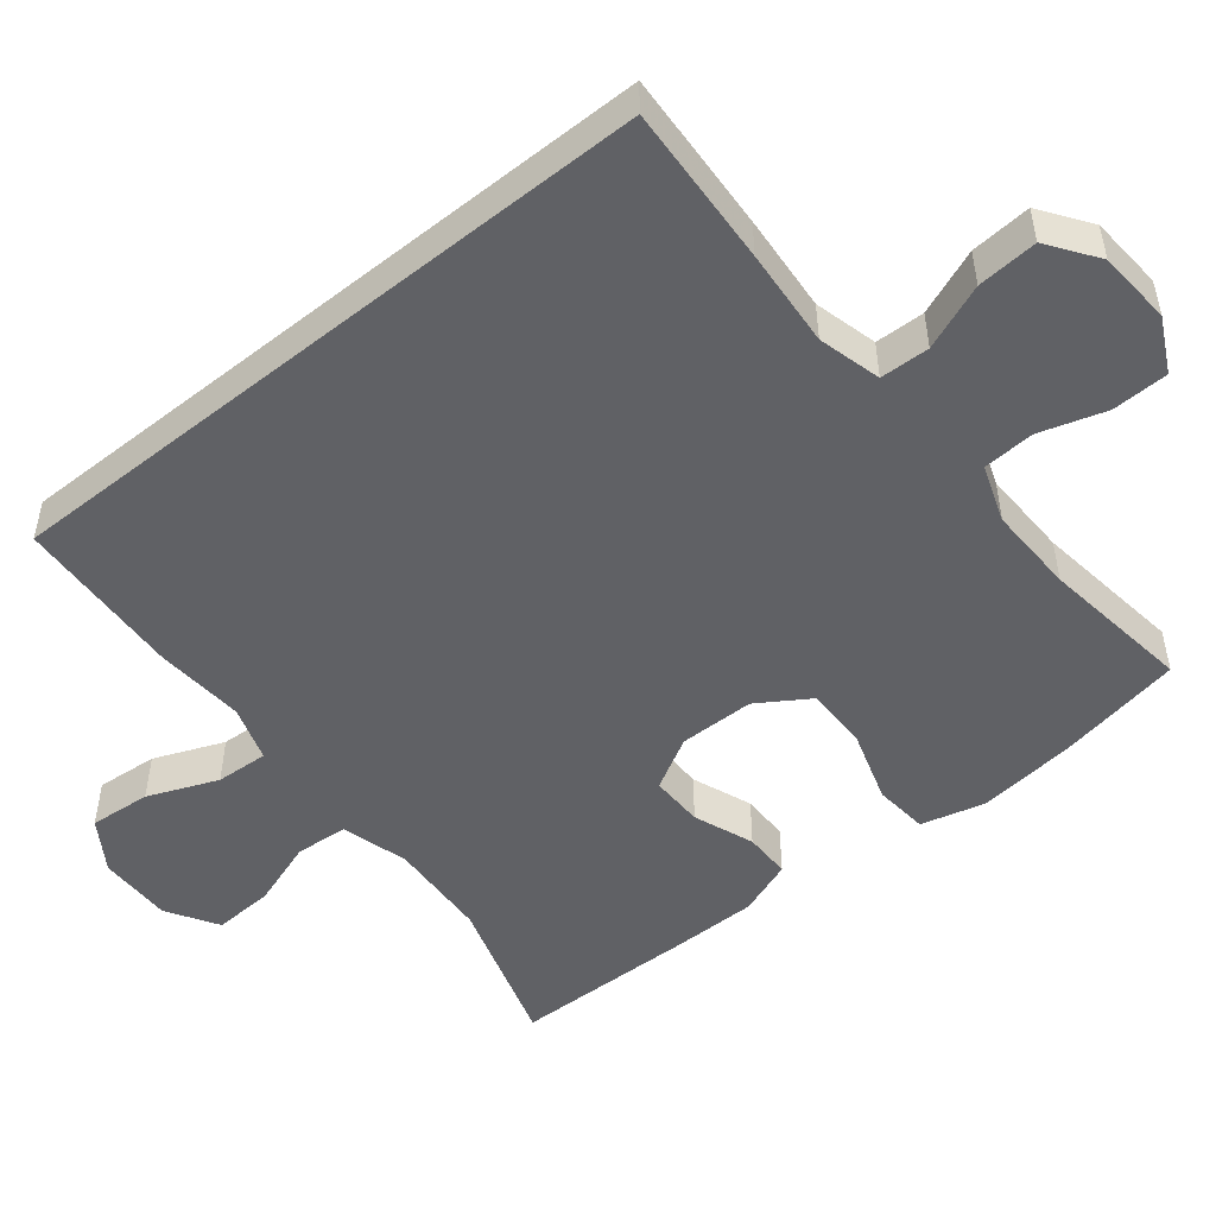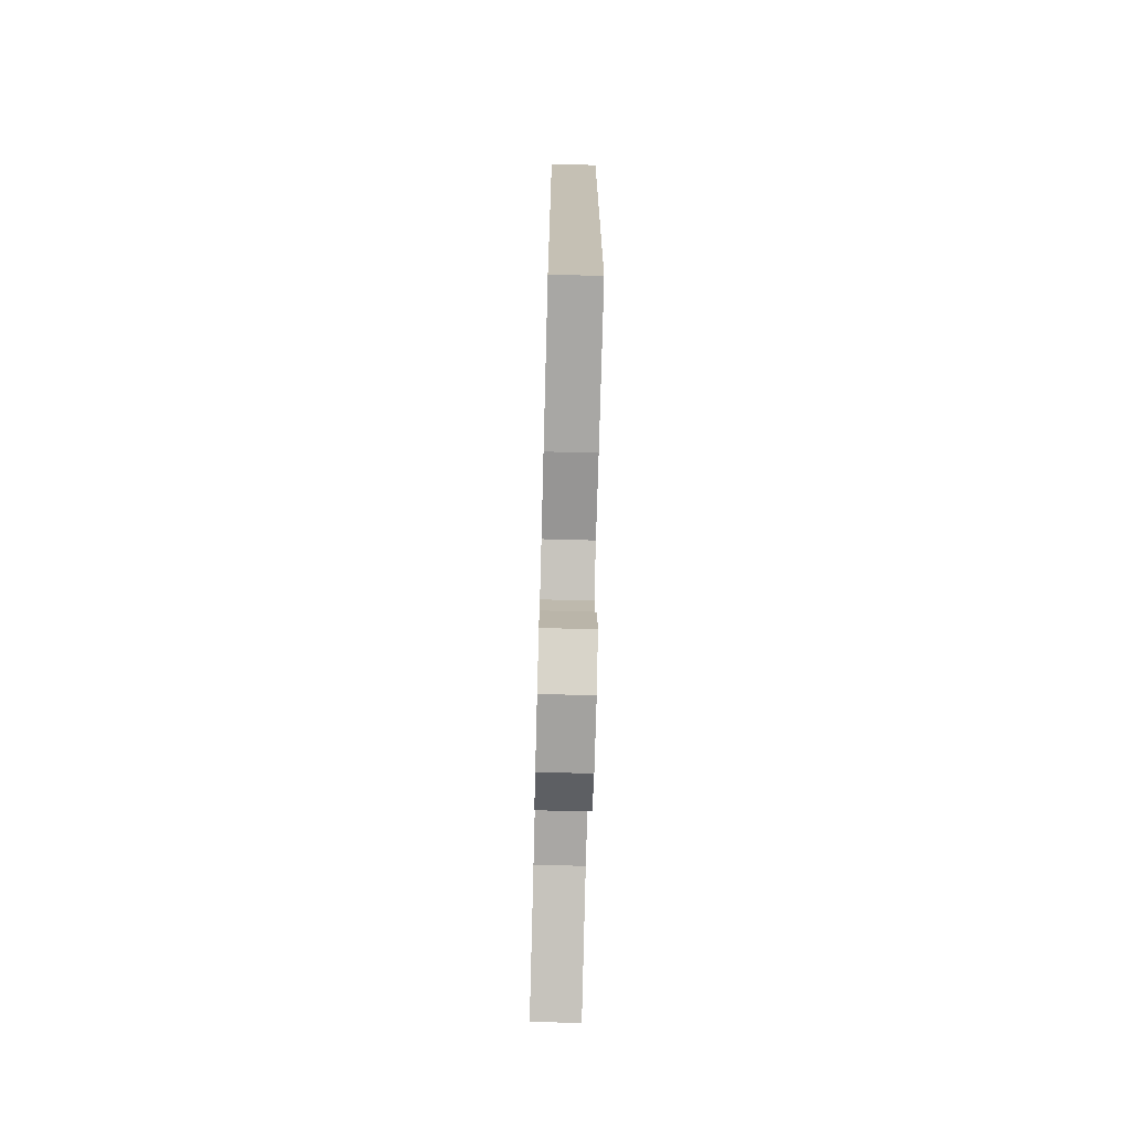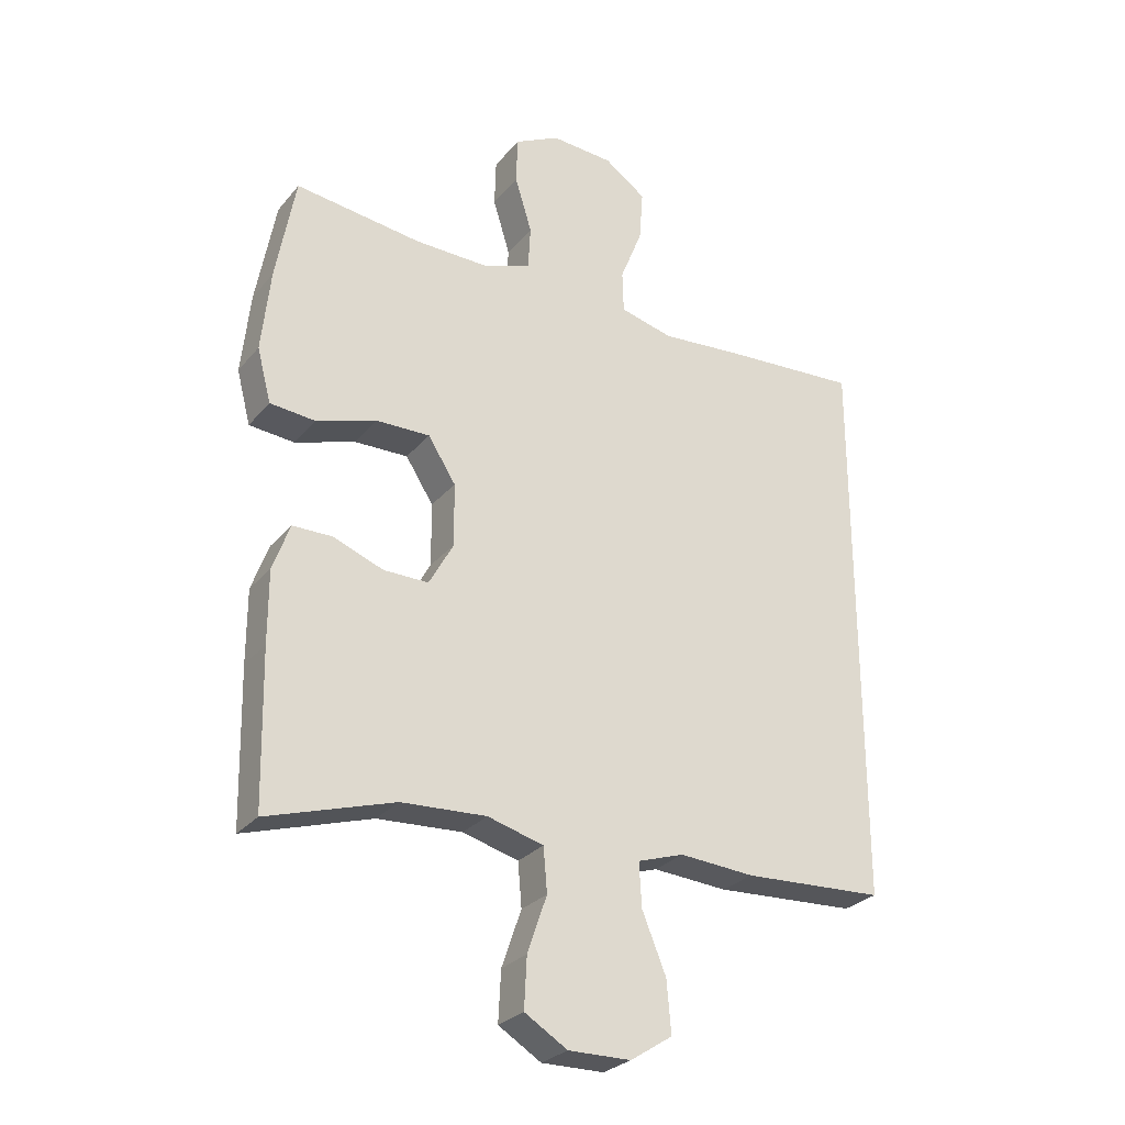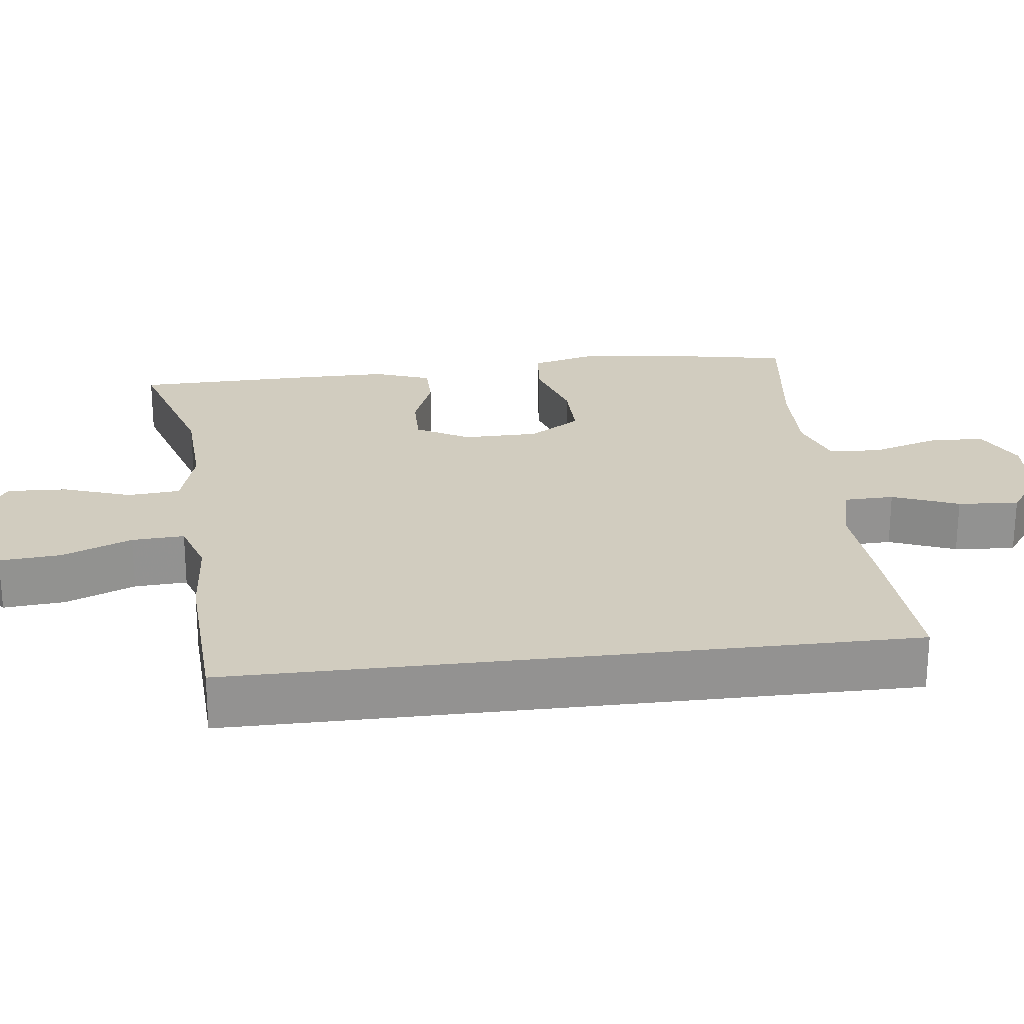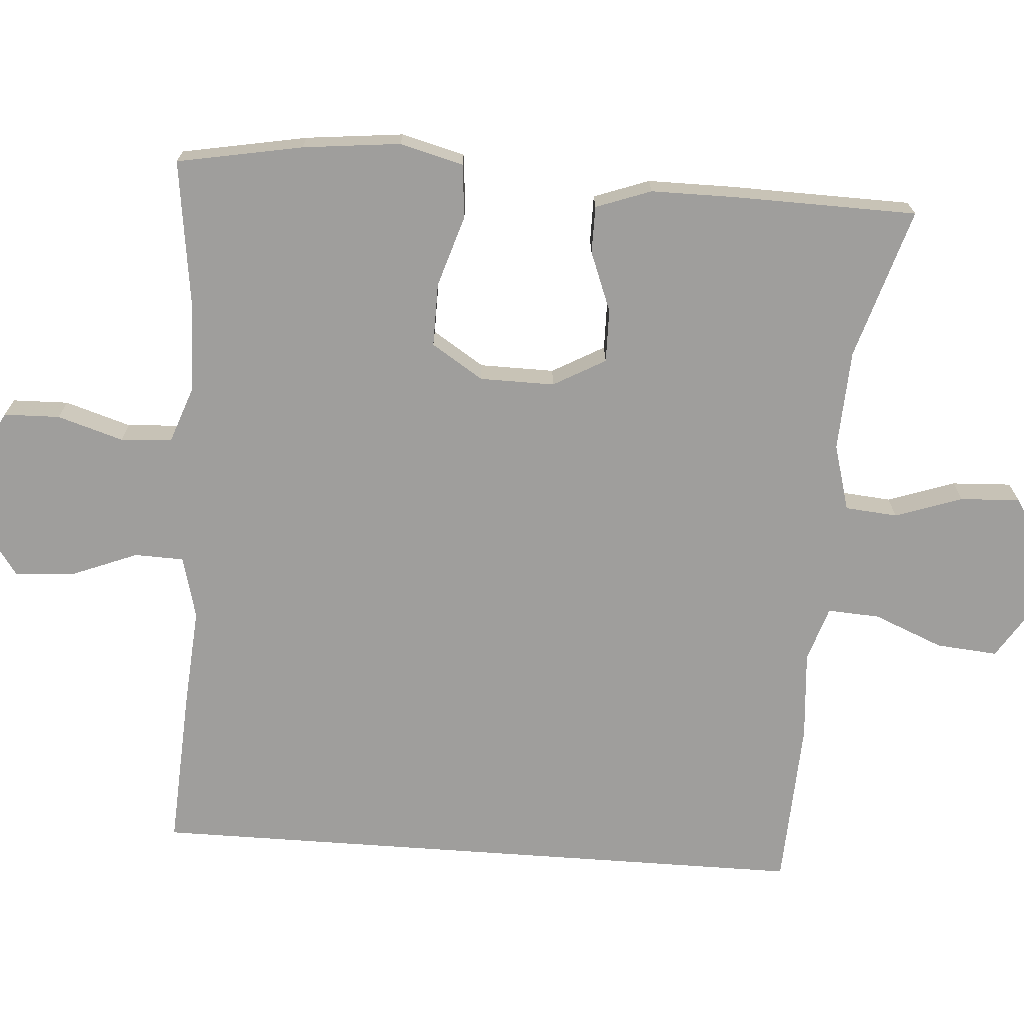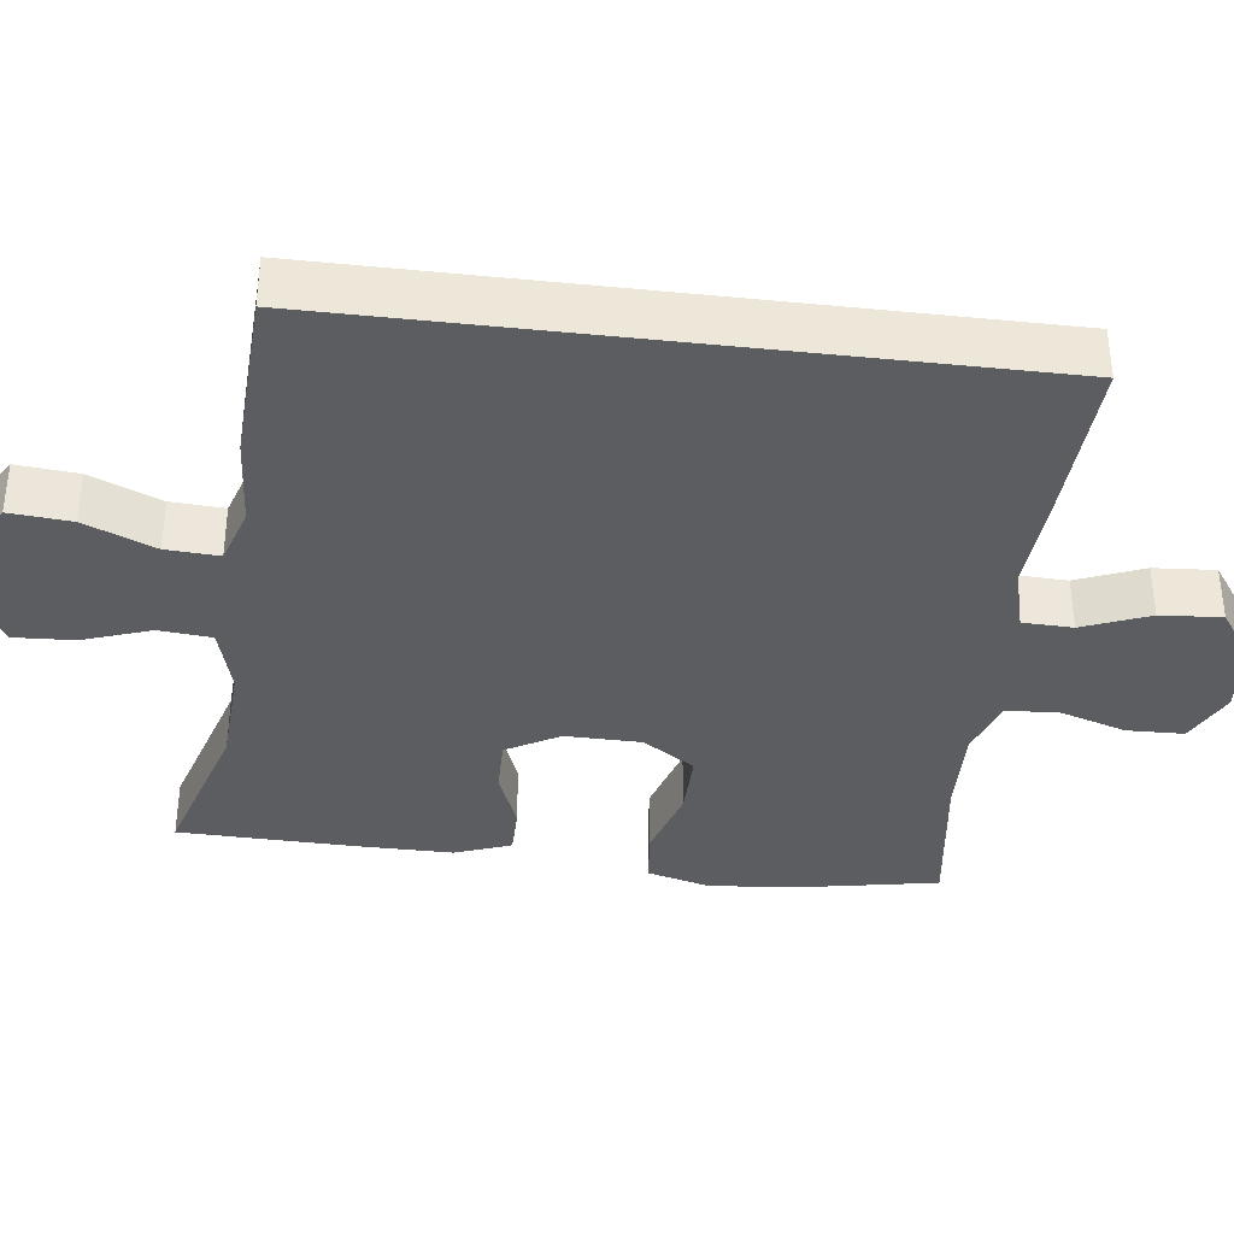
<metadata>
{"format":"obj","ext":"obj","renderer":"f3d","projection":"perspective","resolution":1024,"background":"white","views":[{"elev":-50.3,"azim":-51.2,"up":"+Y"},{"elev":-71.8,"azim":-91.5,"up":"+Z"},{"elev":-27.6,"azim":149.1,"up":"+Z"},{"elev":24.0,"azim":-96.9,"up":"+Y"},{"elev":-71.0,"azim":85.9,"up":"+Y"},{"elev":-37.2,"azim":-97.0,"up":"+Y"}]}
</metadata>
<code>
v 0.5 0.07 -0.5
v 0.298 0.07 -0.438
v 0.163 0.07 -0.431
v 0.074 0.07 -0.456
v 0.068 0.07 -0.526
v 0.099 0.07 -0.616
v 0.103 0.07 -0.696
v 0.035 0.07 -0.738
v -0.064 0.07 -0.737
v -0.131 0.07 -0.694
v -0.124 0.07 -0.612
v -0.086 0.07 -0.519
v -0.082 0.07 -0.449
v -0.156 0.07 -0.425
v -0.275 0.07 -0.434
v -0.5 0.07 -0.423
v -0.5 0.07 0.476
v -0.285 0.07 0.464
v -0.154 0.07 0.454
v -0.07 0.07 0.476
v -0.068 0.07 0.542
v -0.103 0.07 0.63
v -0.109 0.07 0.711
v -0.043 0.07 0.758
v 0.056 0.07 0.765
v 0.127 0.07 0.729
v 0.129 0.07 0.654
v 0.102 0.07 0.566
v 0.106 0.07 0.497
v 0.182 0.07 0.47
v 0.299 0.07 0.473
v 0.5 0.07 0.5
v 0.531 0.07 0.332
v 0.545 0.07 0.201
v 0.523 0.07 0.116
v 0.451 0.07 0.109
v 0.355 0.07 0.139
v 0.27 0.07 0.14
v 0.226 0.07 0.071
v 0.225 0.07 -0.029
v 0.264 0.07 -0.099
v 0.335 0.07 -0.098
v 0.415 0.07 -0.067
v 0.478 0.07 -0.067
v 0.505 0.07 -0.141
v 0.505 0.07 -0.256
v 0.5 0 -0.5
v 0.298 0 -0.438
v 0.163 0 -0.431
v 0.074 0 -0.456
v 0.068 0 -0.526
v 0.099 0 -0.616
v 0.103 0 -0.696
v 0.035 0 -0.738
v -0.064 0 -0.737
v -0.131 0 -0.694
v -0.124 0 -0.612
v -0.086 0 -0.519
v -0.082 0 -0.449
v -0.156 0 -0.425
v -0.275 0 -0.434
v -0.5 0 -0.423
v -0.5 0 0.476
v -0.285 0 0.464
v -0.154 0 0.454
v -0.07 0 0.476
v -0.068 0 0.542
v -0.103 0 0.63
v -0.109 0 0.711
v -0.043 0 0.758
v 0.056 0 0.765
v 0.127 0 0.729
v 0.129 0 0.654
v 0.102 0 0.566
v 0.106 0 0.497
v 0.182 0 0.47
v 0.299 0 0.473
v 0.5 0 0.5
v 0.531 0 0.332
v 0.545 0 0.201
v 0.523 0 0.116
v 0.451 0 0.109
v 0.355 0 0.139
v 0.27 0 0.14
v 0.226 0 0.071
v 0.225 0 -0.029
v 0.264 0 -0.099
v 0.335 0 -0.098
v 0.415 0 -0.067
v 0.478 0 -0.067
v 0.505 0 -0.141
v 0.505 0 -0.256
f 46 1 2
f 45 46 2
f 44 45 2
f 43 44 2
f 42 43 2
f 41 42 2 3
f 40 41 3 4
f 39 40 4
f 35 36 37
f 34 35 37
f 33 34 37
f 32 33 37
f 31 32 37
f 30 31 37 38
f 29 30 38 39
f 26 27 28
f 25 26 28
f 24 25 28
f 23 24 28
f 22 23 28
f 21 22 28
f 20 21 28 29
f 29 39 4
f 20 29 4
f 19 20 4
f 17 18 19
f 16 17 19
f 15 16 19
f 14 15 19
f 10 11 12
f 9 10 12
f 8 9 12
f 7 8 12
f 6 7 12
f 5 6 12
f 5 12 13
f 4 5 13
f 4 13 14 19
f 48 47 92
f 48 92 91
f 48 91 90
f 48 90 89
f 48 89 88
f 49 48 88 87
f 50 49 87 86
f 50 86 85
f 83 82 81
f 83 81 80
f 83 80 79
f 83 79 78
f 83 78 77
f 84 83 77 76
f 85 84 76 75
f 74 73 72
f 74 72 71
f 74 71 70
f 74 70 69
f 74 69 68
f 74 68 67
f 75 74 67 66
f 50 85 75
f 50 75 66
f 50 66 65
f 65 64 63
f 65 63 62
f 65 62 61
f 65 61 60
f 58 57 56
f 58 56 55
f 58 55 54
f 58 54 53
f 58 53 52
f 58 52 51
f 59 58 51
f 59 51 50
f 65 60 59 50
f 1 47 48 2
f 2 48 49 3
f 3 49 50 4
f 4 50 51 5
f 5 51 52 6
f 6 52 53 7
f 7 53 54 8
f 8 54 55 9
f 9 55 56 10
f 10 56 57 11
f 11 57 58 12
f 12 58 59 13
f 13 59 60 14
f 14 60 61 15
f 15 61 62 16
f 16 62 63 17
f 17 63 64 18
f 18 64 65 19
f 19 65 66 20
f 20 66 67 21
f 21 67 68 22
f 22 68 69 23
f 23 69 70 24
f 24 70 71 25
f 25 71 72 26
f 26 72 73 27
f 27 73 74 28
f 28 74 75 29
f 29 75 76 30
f 30 76 77 31
f 31 77 78 32
f 32 78 79 33
f 33 79 80 34
f 34 80 81 35
f 35 81 82 36
f 36 82 83 37
f 37 83 84 38
f 38 84 85 39
f 39 85 86 40
f 40 86 87 41
f 41 87 88 42
f 42 88 89 43
f 43 89 90 44
f 44 90 91 45
f 45 91 92 46
f 46 92 47 1

</code>
